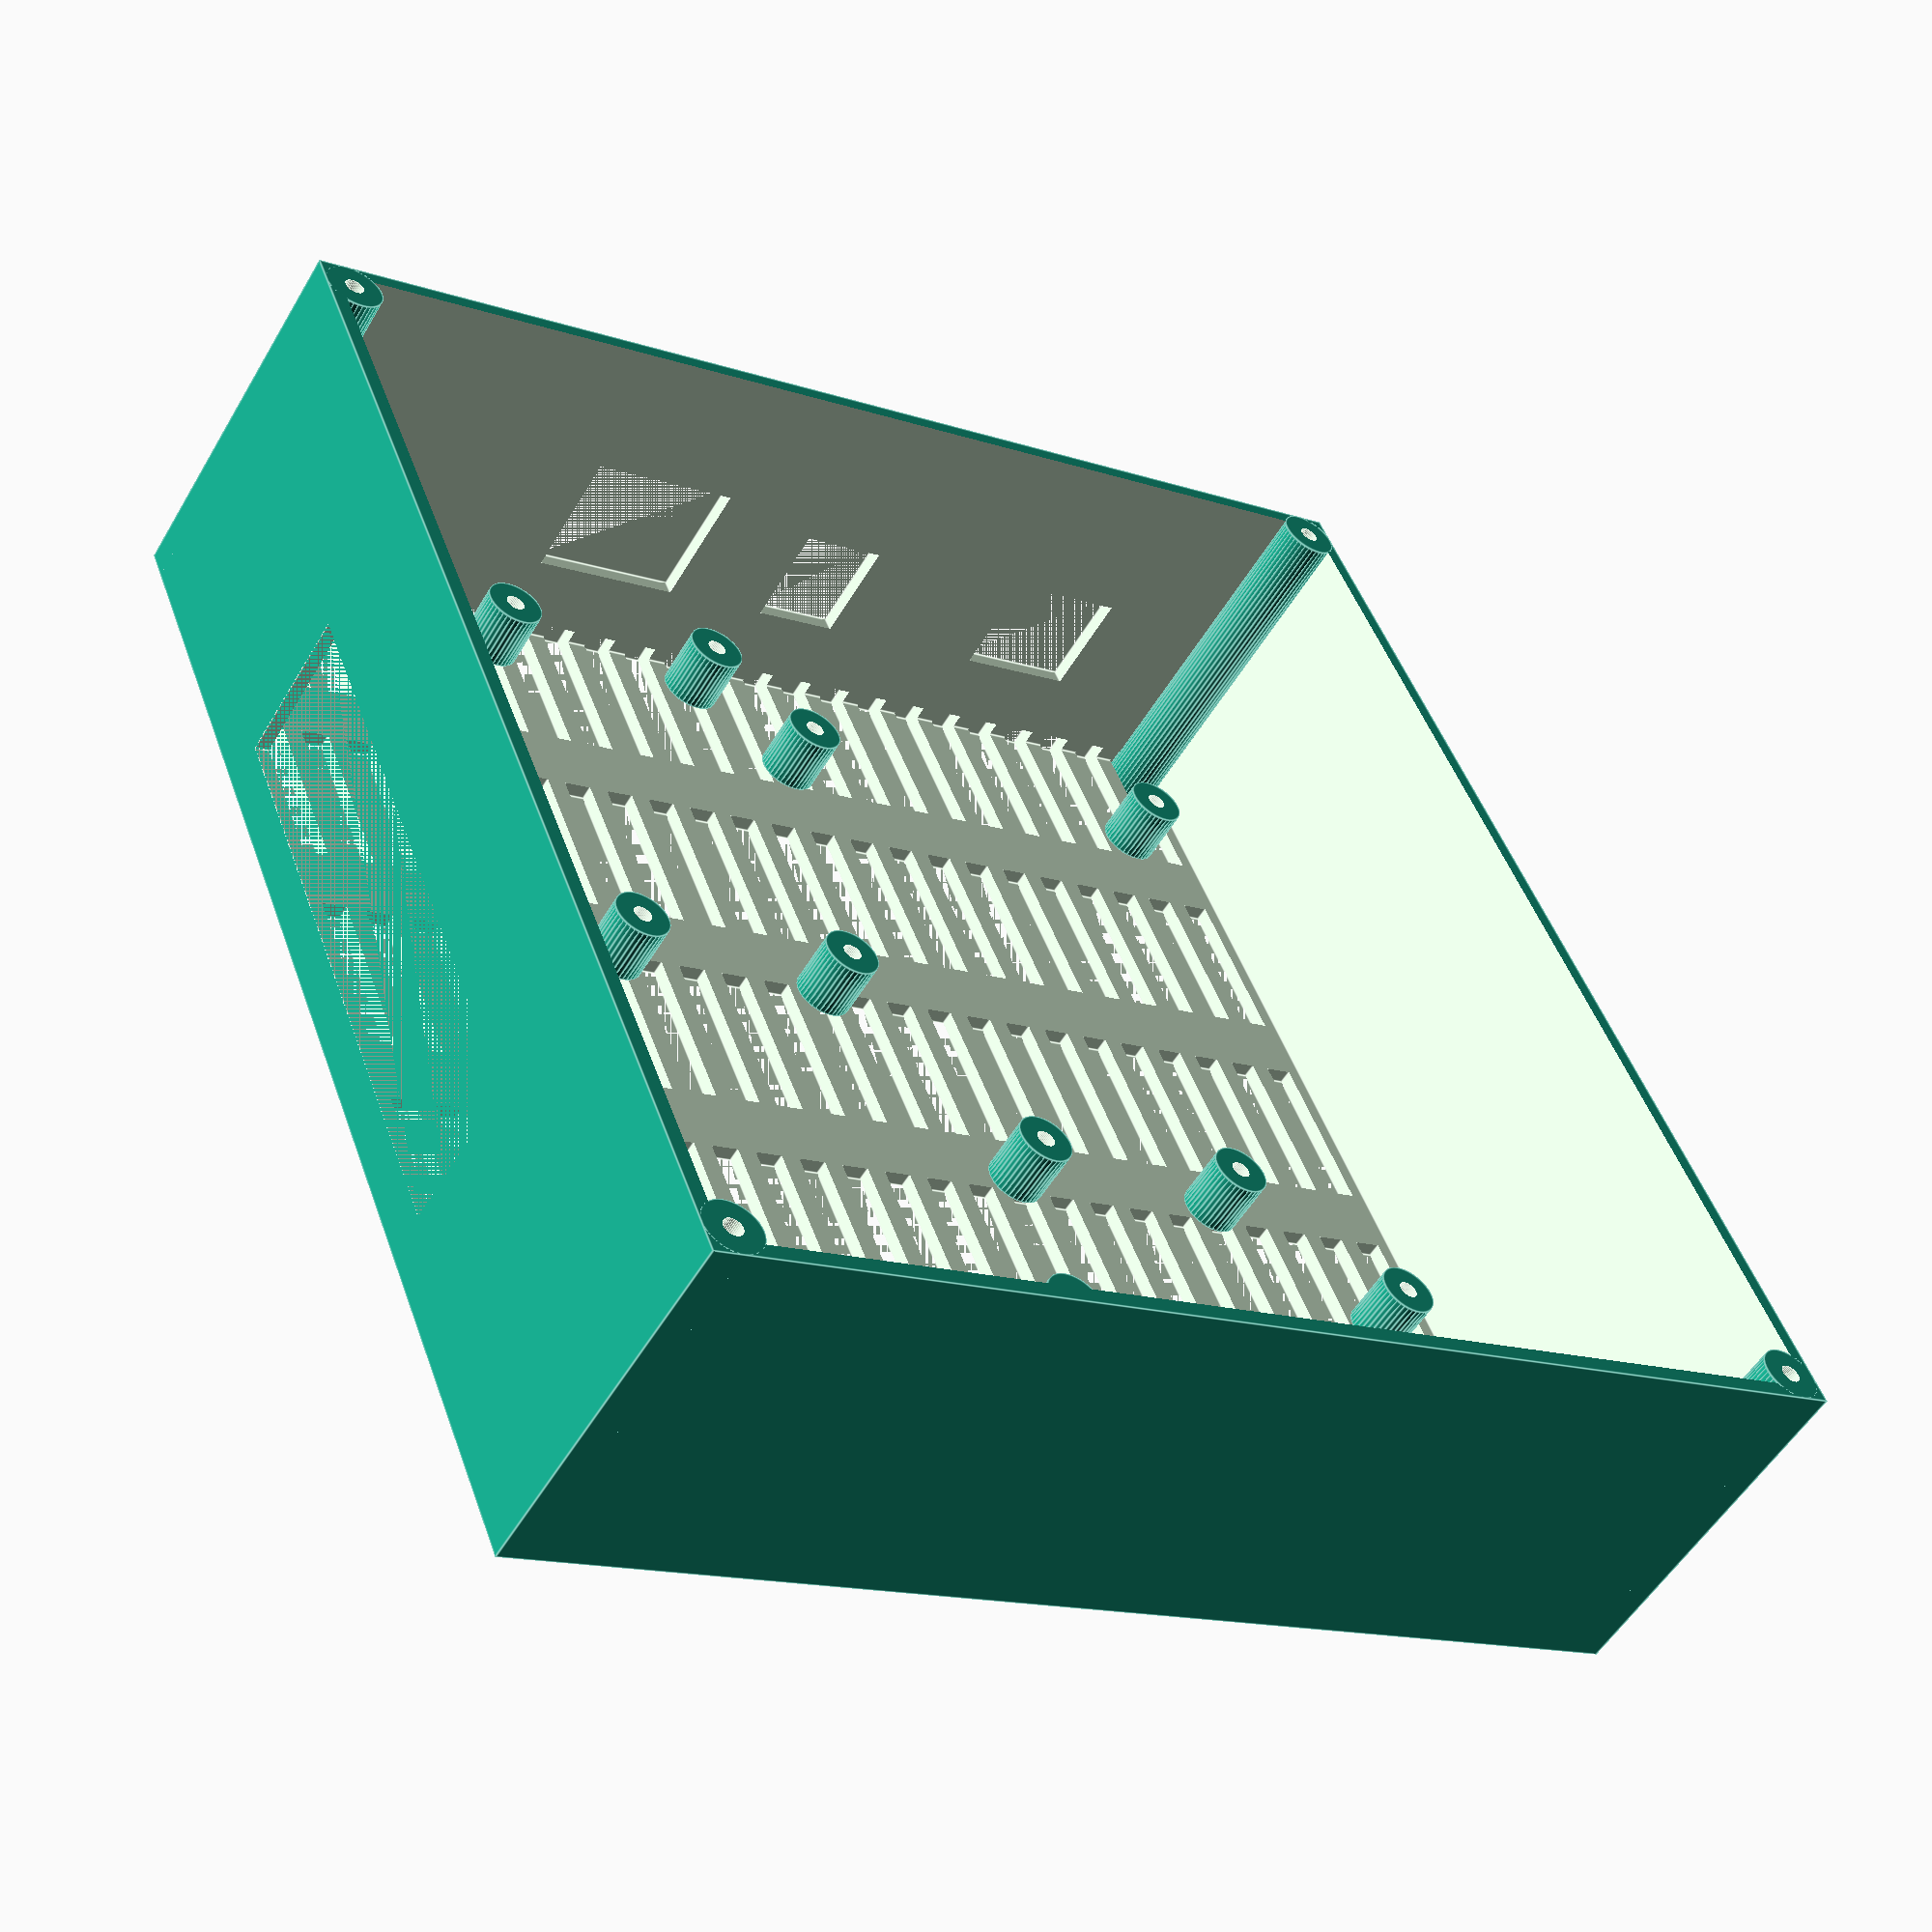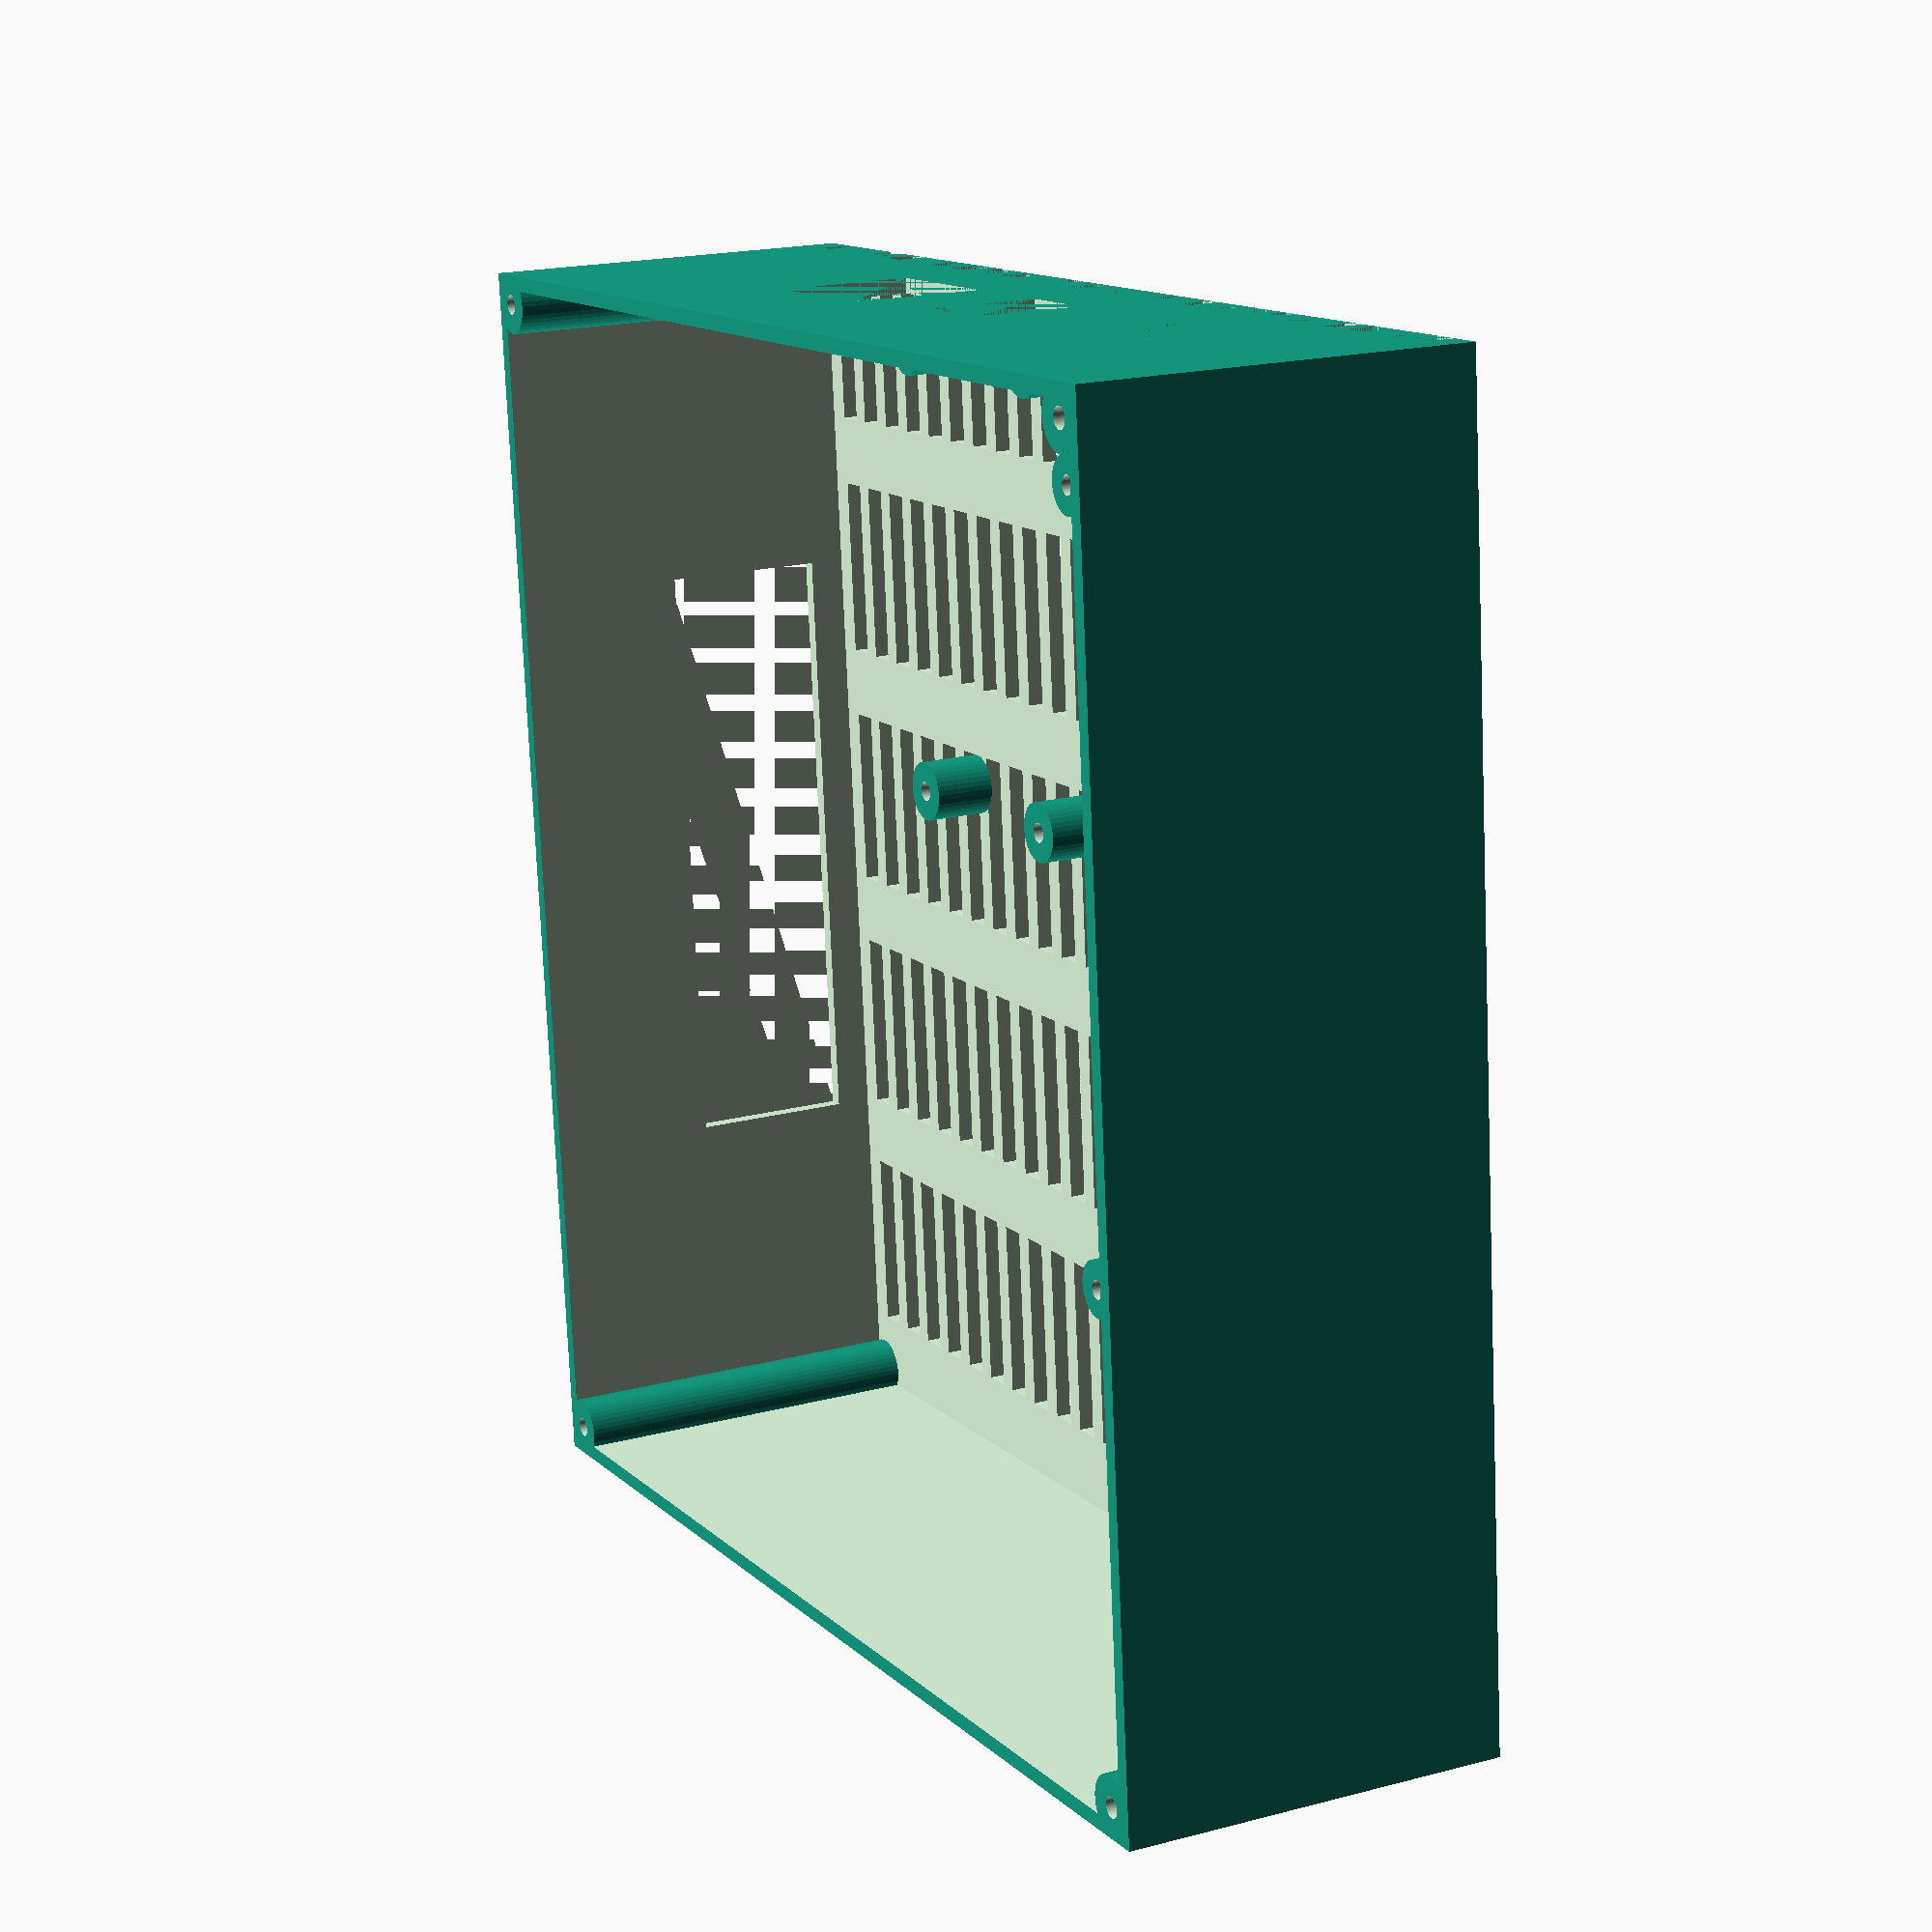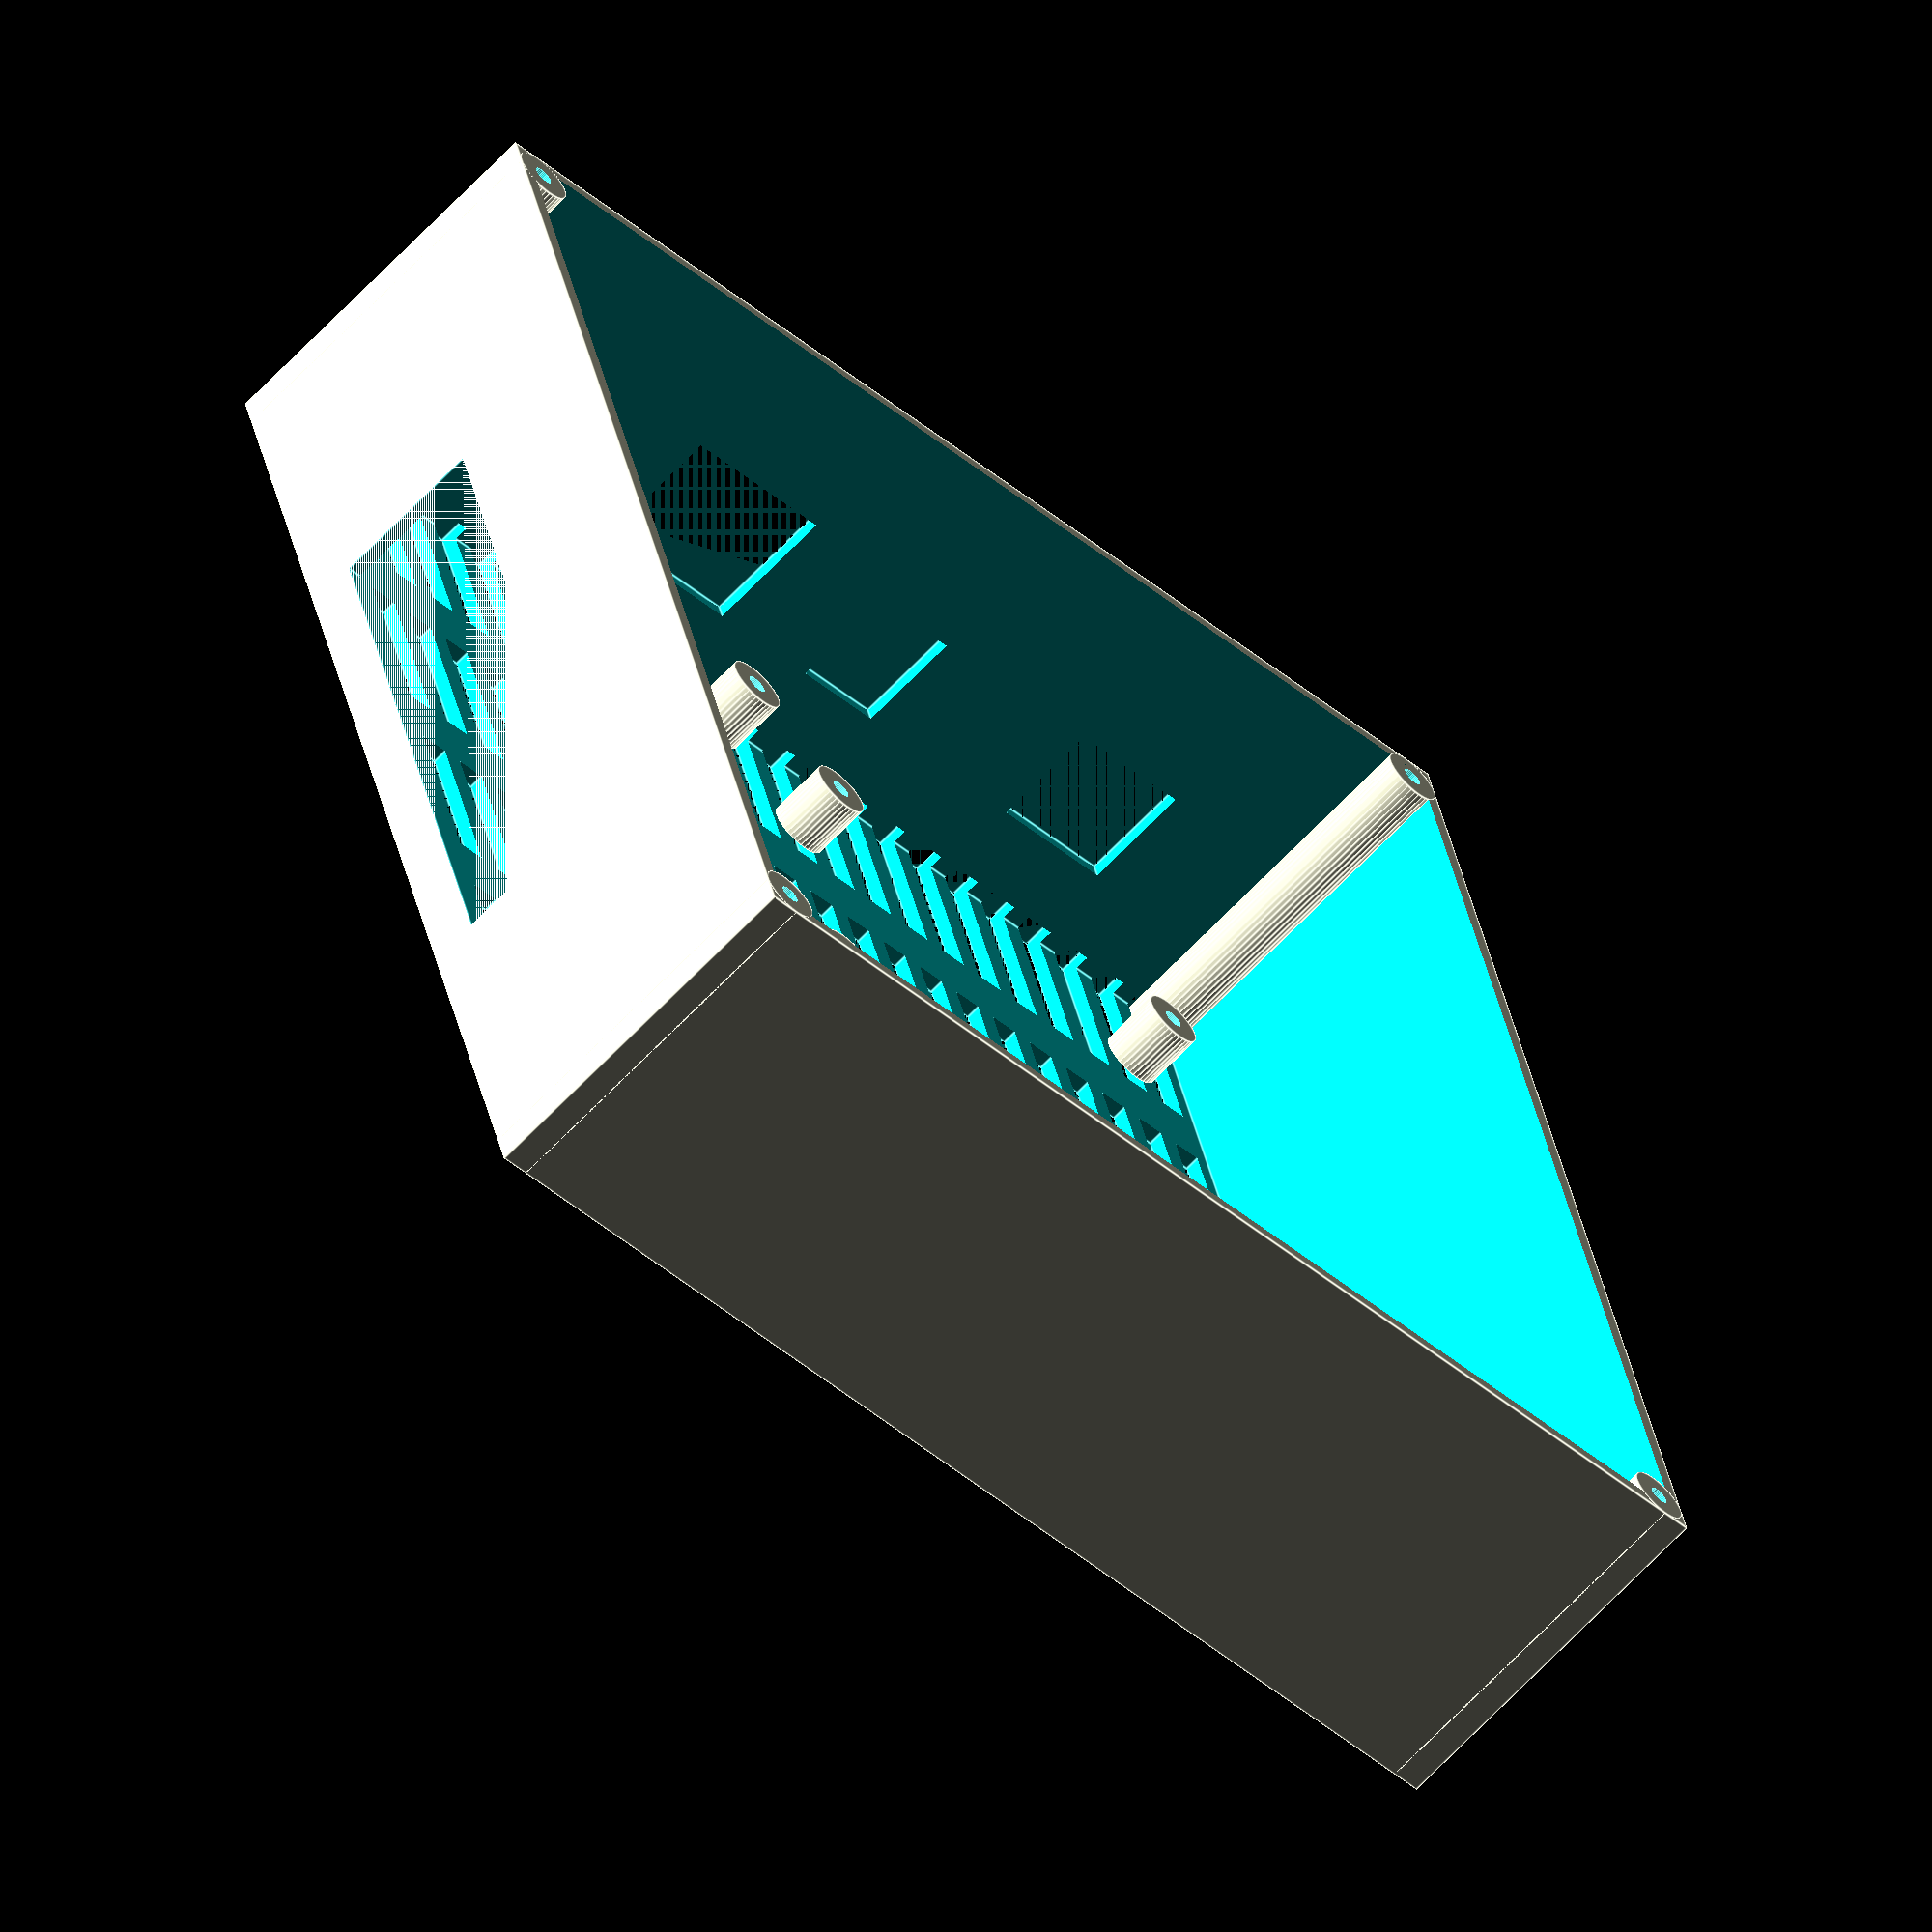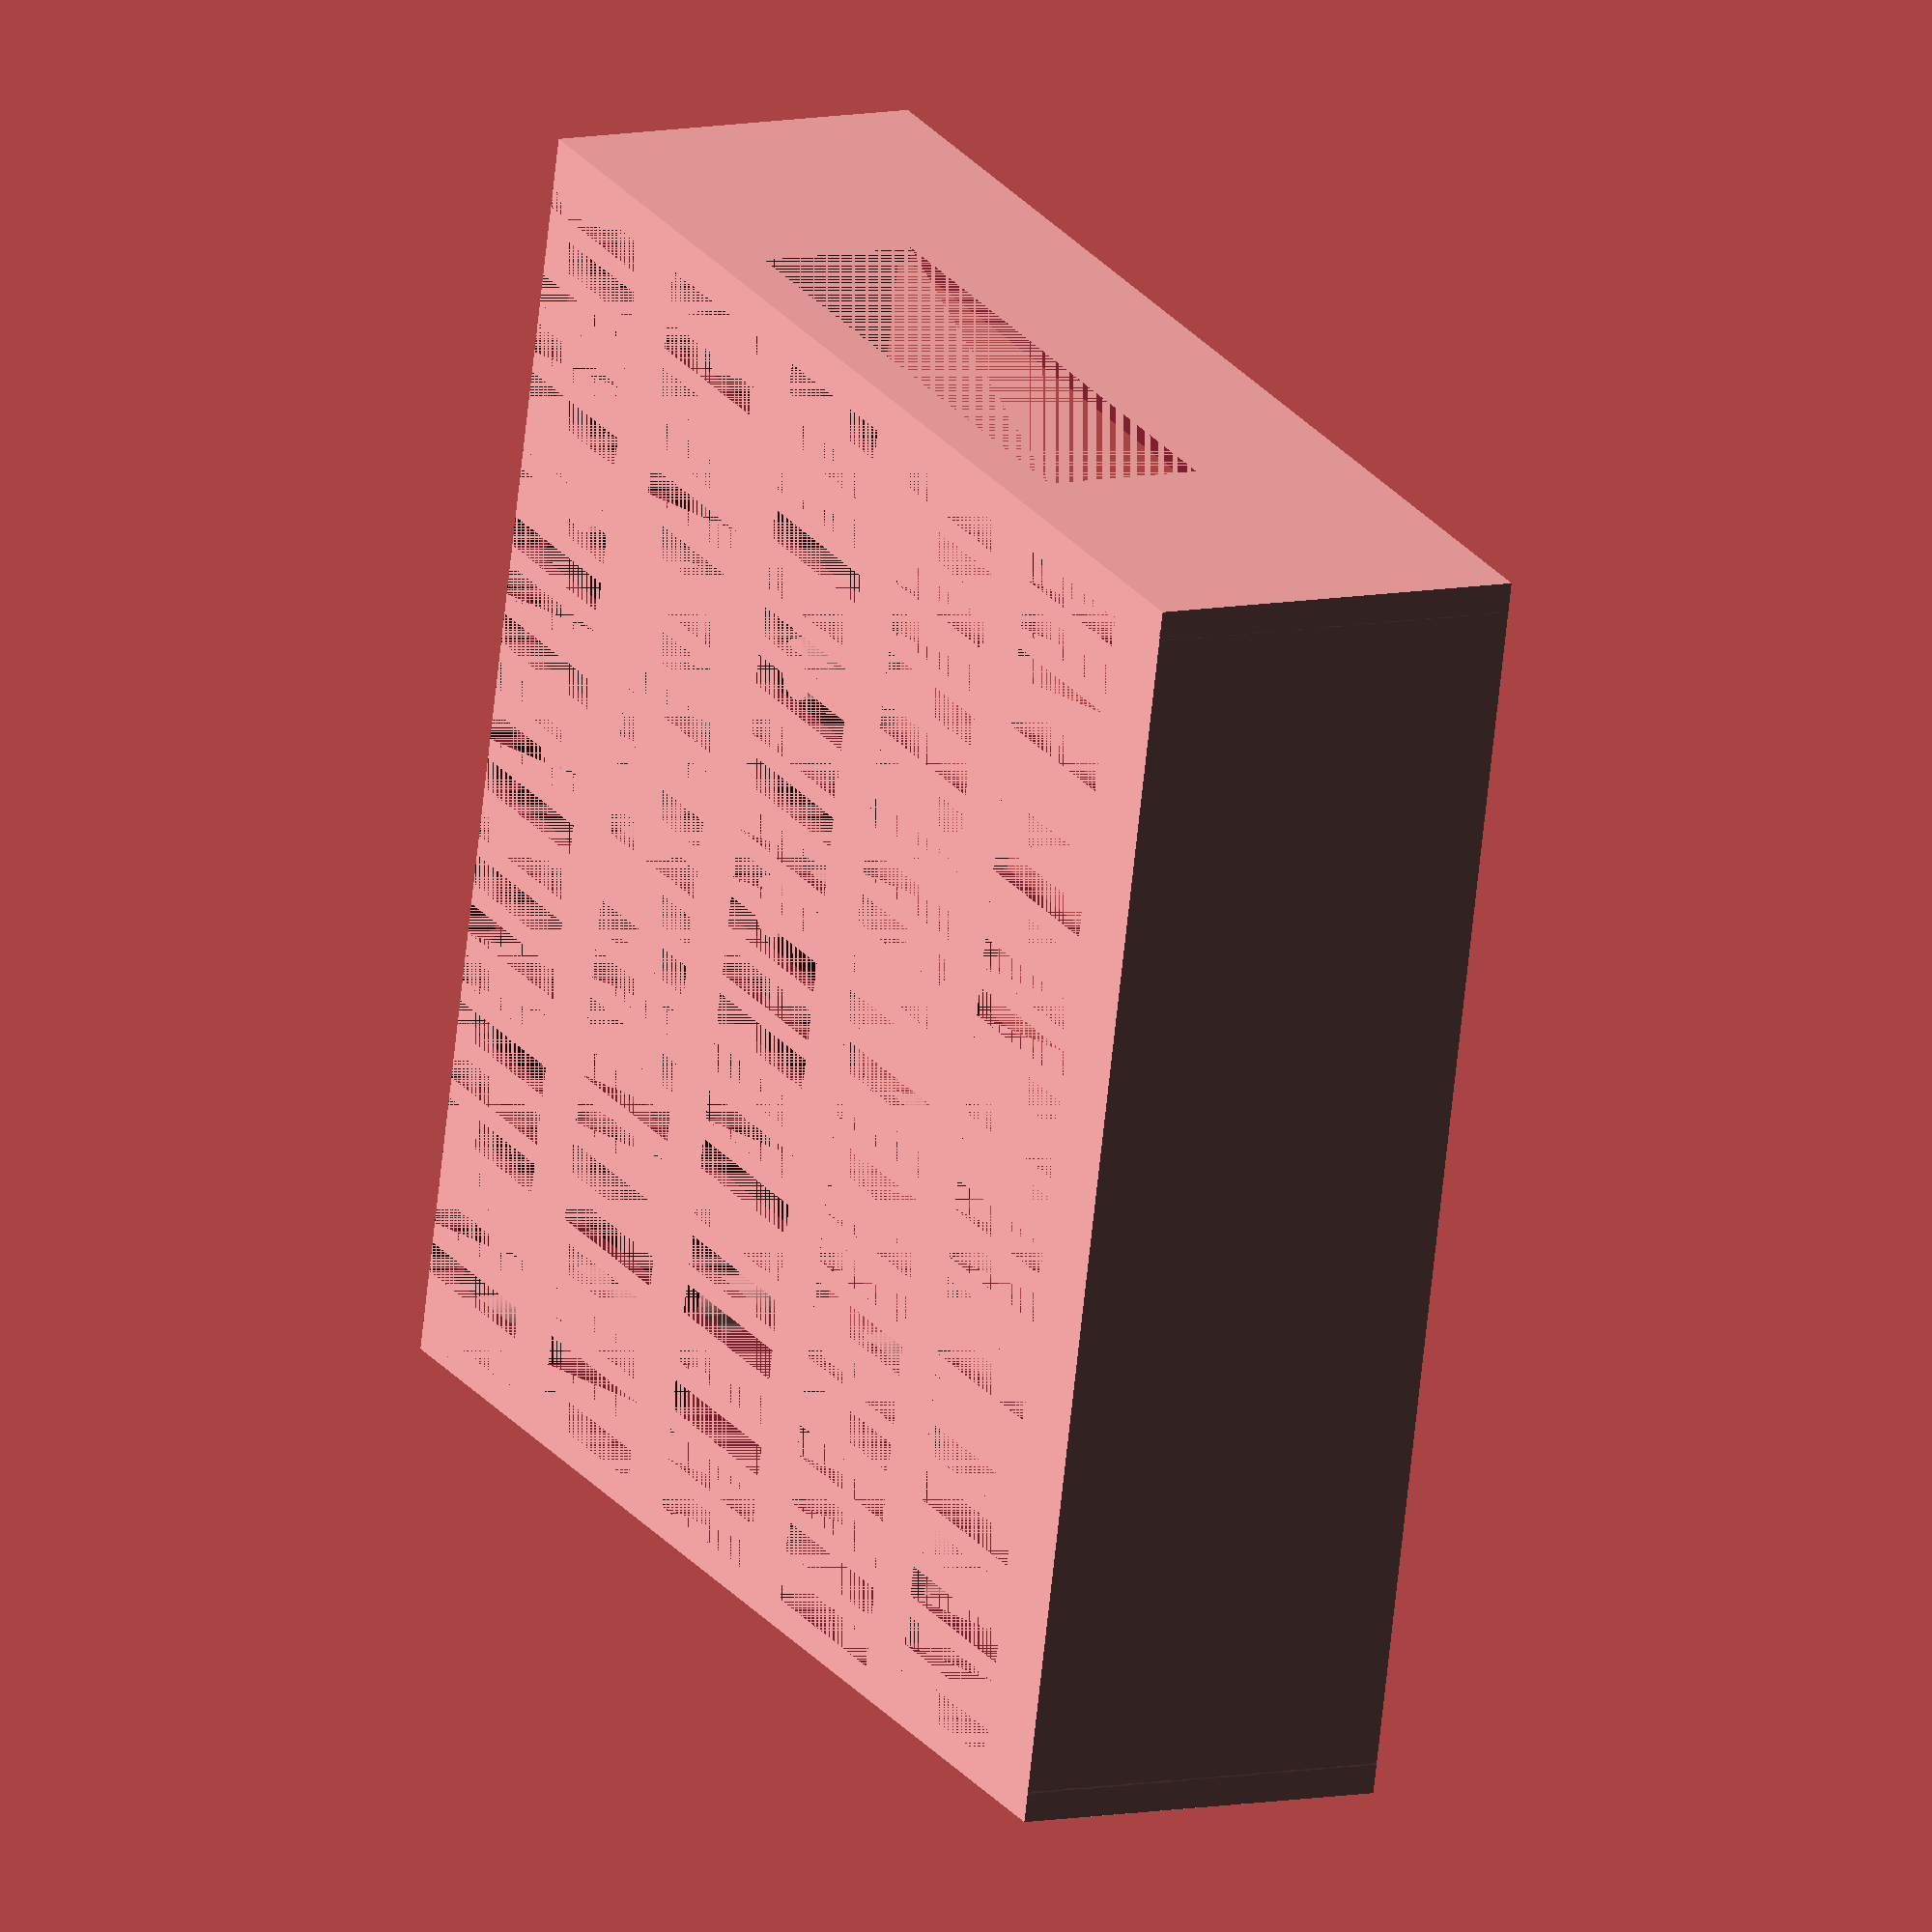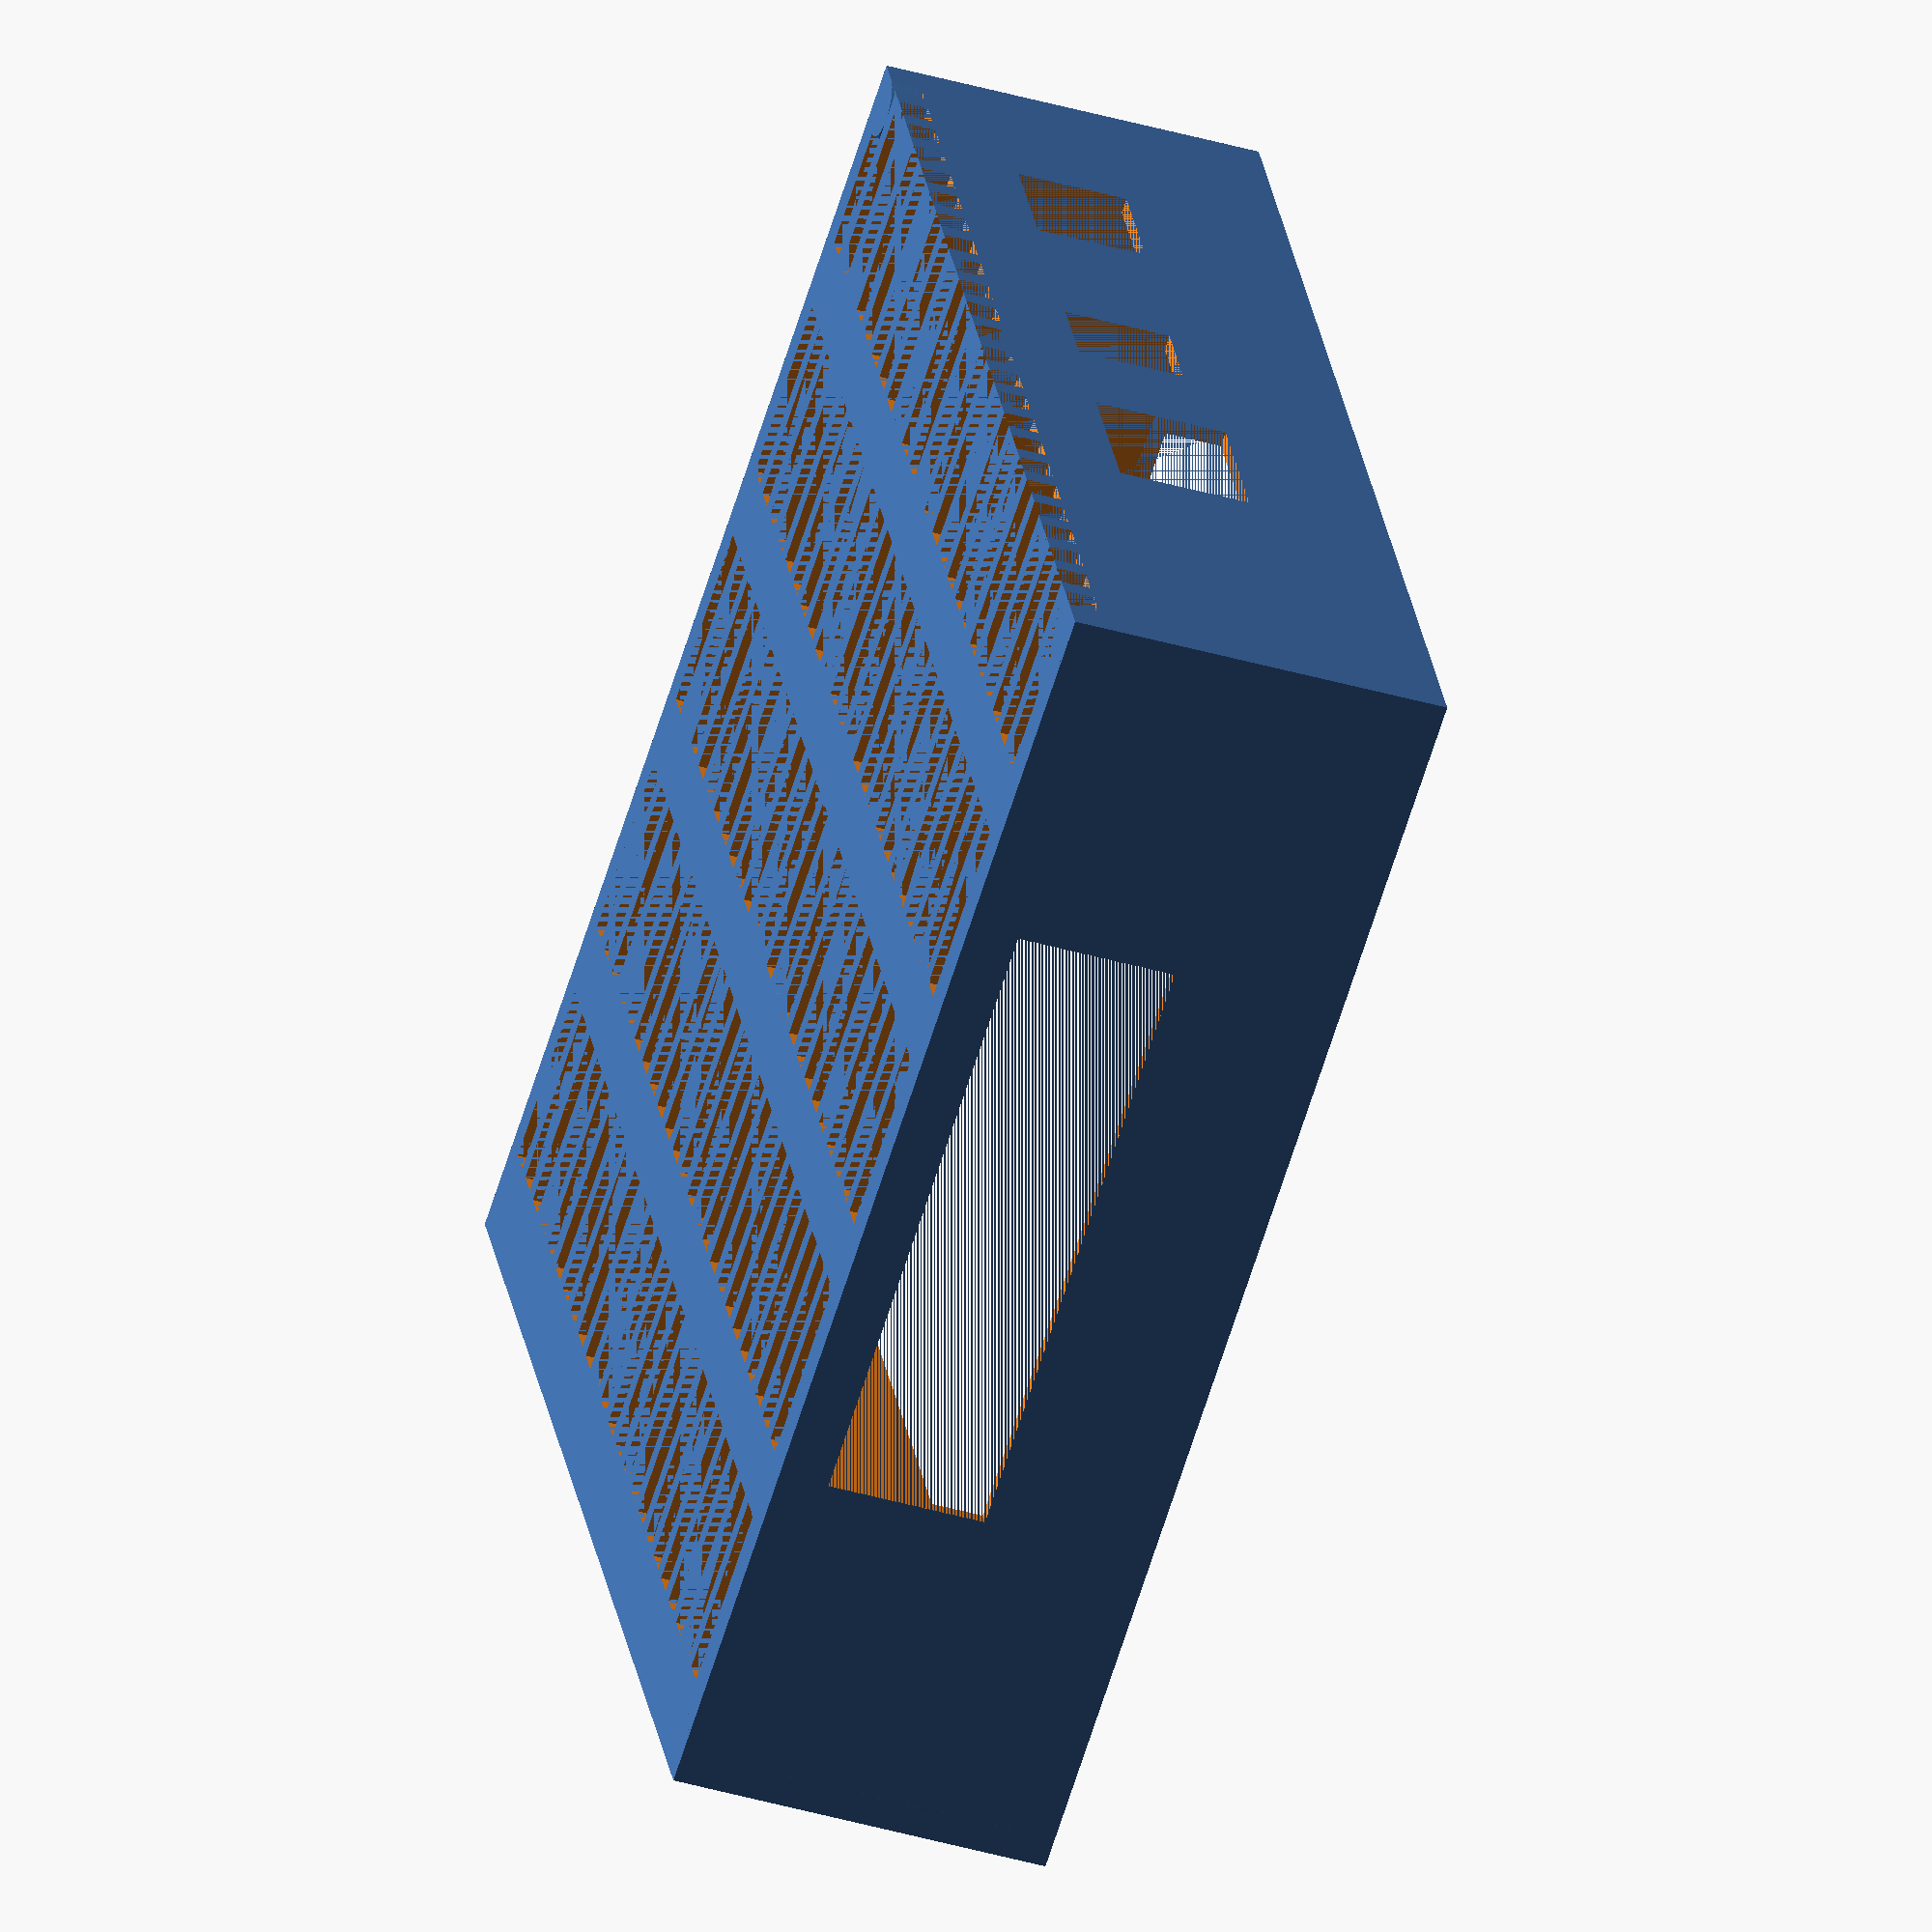
<openscad>
box_thickness = 3.0; 

box_screw_column_radious = 3.0;
arduino_screw_column_radious = 3.0;
arduino_thickness = 1.58; // pcb thickness in mm
arduino_screw_column_z = 6.0; //this would be the new "floor"
arduino_comp_baseline_z = box_thickness + arduino_screw_column_z + arduino_thickness; //components baseline
arduino_comp_baseline_x = box_thickness + 2*box_screw_column_radious;

real_screw_radio = 3.0 / 2.0; //given that the cylinder is drawn from its center and the measures were made from the perimeter of the real hole, we need this adjustment factor

//sizes
size_inner_x = 116.0 + 2.0*box_screw_column_radious;
size_inner_y = 118.0 + 2.0*box_screw_column_radious;
size_z = 38.0;
size_x = size_inner_x + box_thickness;
size_y = size_inner_y + box_thickness;
arduino_width = 53.4;
arduino_length = 111.7;

boundary_size_x = 60.0;
relay_size_x = 70.0;

box_y = 0.0;
arduino_box_x = 0.0;
relay_box_x = 140.0;

$fn = 40.0; 

//components
dx_usb_port  = 10.0 + arduino_comp_baseline_x;
x_size_usb_port = 12.5;
z_size_usb_port = 11.0;

dx_jack_port = dx_usb_port + x_size_usb_port + 18.5;
x_size_jack_port = 9.0;
z_size_jack_port = 10.6;

dx_ethernet  = arduino_comp_baseline_x + arduino_width + 7.95;


module usb_port() {
  translate([dx_usb_port , 0.0, arduino_comp_baseline_z])
    cube([x_size_usb_port, box_thickness, z_size_usb_port], false);
}
	
module jack_port(){
    translate([dx_jack_port, 0.0, arduino_comp_baseline_z])
    cube([x_size_jack_port, box_thickness, z_size_jack_port], false);  
  //translate([dx_jack_port, box_thickness, 6.5 + arduino_screw_column_z])
    
    //rotate([90,00,0])      
      //cylinder(h = box_thickness + 1, r1 = 6, r2 = 6, center = false); 
}

module ethernet_screw_columns() {
  dx1 = arduino_comp_baseline_x + arduino_width + 1.7 + real_screw_radio;
  dy1 = 2.6 + real_screw_radio + box_thickness;
  dx2 = dx1 + 24.5;
  dy2 = dy1 + 45.2;
  translate([dx1, dy1, box_thickness])
    arduino_screw_column();    
  translate([dx2, dy1, box_thickness])
    arduino_screw_column();        
  translate([dx1, dy2, box_thickness])
    arduino_screw_column();        
  translate([dx2, dy2, box_thickness])
    arduino_screw_column();        
}

module ethernet_port() {    
  translate([dx_ethernet, 0.0, arduino_comp_baseline_z])
    cube([15.8, box_thickness, 13.2], false);
}

module boundary_port(origin_x) {
  translate([origin_x, (size_y - boundary_size_x) / 2.0, 5.0])
    rotate([0.0, 0.0, 90.0])
      cube([boundary_size_x, box_thickness + 10.0, 16.0], false);
}

module relay_port() {
  translate([(size_y - boundary_size_x) / 2.0, 0.0, arduino_screw_column_z])
    cube([relay_size_x, box_thickness, 16.0], false);
}

module box_screw_column() {
  difference() {
    cylinder(h = size_z , r1 = box_screw_column_radious, r2 =    box_screw_column_radious, center = false);
    translate([0.0, 0.0, 0.01+2.0*size_z/3.0])
        cylinder(h = size_z / 3.0, r1 = box_screw_column_radious /3.0, r2 =    box_screw_column_radious / 3.0, center = false);      
  }
}

module box_screw_columns() {
  translate([box_thickness, box_thickness, 0.0])
    box_screw_column();
  translate([size_x - box_thickness, box_thickness, 0.0])
    box_screw_column();
  translate([size_x - box_thickness, size_y - box_thickness, 0.0])
    box_screw_column();
  translate([box_thickness, size_y - box_thickness, 0.0])
    box_screw_column();
}

module arduino_screw_column() {
  difference() {  
    cylinder(h = arduino_screw_column_z , r1 =   arduino_screw_column_radious, r2 = arduino_screw_column_radious, center = false);
      
    // screw hole  
    translate([0.0, 0.0, arduino_screw_column_z/2.0]) 
        cylinder(h = arduino_screw_column_z / 2.0 + box_thickness, r1 =   arduino_screw_column_radious/3.0, r2 = arduino_screw_column_radious/3.0 , center = false);      
  }
}

module arduino_screw_columns() { 
  pos_x_first_screw = arduino_comp_baseline_x + 0.99 + real_screw_radio;
  pos_y_first_screw = box_thickness + 14.4;
    
  pos_x1_inner_screw = arduino_comp_baseline_x + 16.2 + real_screw_radio;
  pos_x2_inner_screw = pos_x1_inner_screw + 24.6;
  pos_y_inner_screw = arduino_comp_baseline_x + 64.6 + real_screw_radio;  
    
  screws_x_distance = 45.5;  
  screws_y1_distance = 71.6;
  screws_y2_distance = 79.1;
  screws_y3_distance = 64.7;
  
    
  translate([pos_x_first_screw, pos_y_first_screw, box_thickness])
    arduino_screw_column();
  translate([pos_x_first_screw + screws_x_distance, pos_y_first_screw, box_thickness])
    arduino_screw_column();
  translate([pos_x_first_screw, pos_y_first_screw + screws_y1_distance, box_thickness])
    arduino_screw_column();
translate([pos_x_first_screw + screws_x_distance, pos_y_first_screw + screws_y2_distance, box_thickness])
    arduino_screw_column();    
translate([pos_x1_inner_screw, pos_y_inner_screw, box_thickness])
    arduino_screw_column();    
translate([pos_x2_inner_screw, pos_y_inner_screw, box_thickness])
    arduino_screw_column();
    
    //ethernet_screws
    ethernet_screw_columns();
}


module arduino_box() {
  difference() {
      difference() {
        cube([size_x, size_y, size_z], false);
        translate([box_thickness/2.0, box_thickness/2.0, box_thickness/2.0])
          cube([size_inner_x, size_inner_y, size_z], false);    
          usb_port();
          jack_port();
        ethernet_port();
        boundary_port(arduino_box_x + size_x);
      }
    
    // "breathing"s holes  
//    color_vec = ["black","red","blue","green","pink","purple"];
    for (x = [box_thickness:5:size_x - 5.0],
         y = [2.0:5.0:24.0],
         z = [0.0] )
     translate([x,y*5.0-10.0,z]){ 
         //color(color_vec[0.0])
         cube([3.0, 18.0, box_thickness],0.0, false);
     }      
  }
  box_screw_columns();
  arduino_screw_columns();
  
}

module relay_box() {
  translate([relay_box_x, box_y, 0.0]) {
    difference() {
      cube([size_x, size_y, size_z], false);
      translate([box_thickness/2.0, box_thickness/2.0, box_thickness/2.0])
        cube([size_inner_x, size_inner_y, size_z], false);    
      boundary_port(box_thickness);
      relay_port();
    }
    box_screw_columns()
    arduino_screw_columns();
  }
}

module arduino_cover() {
    translate([0.0, 0.0, 100.0]) {
        difference() {
            cube([size_x, size_y, size_z/2.0], false);
            translate([box_thickness/2.0, box_thickness/2.0, box_thickness/2.0-10.0])
                cube([size_inner_x, size_inner_y, size_z/2.0], false);
        }
    }
}

arduino_box();
//relay_box();
//arduino_cover();

 


 
</openscad>
<views>
elev=233.4 azim=337.8 roll=210.0 proj=p view=edges
elev=341.4 azim=174.7 roll=62.9 proj=p view=wireframe
elev=65.2 azim=164.4 roll=316.8 proj=o view=edges
elev=171.0 azim=76.9 roll=298.0 proj=o view=solid
elev=40.2 azim=115.5 roll=250.3 proj=o view=solid
</views>
